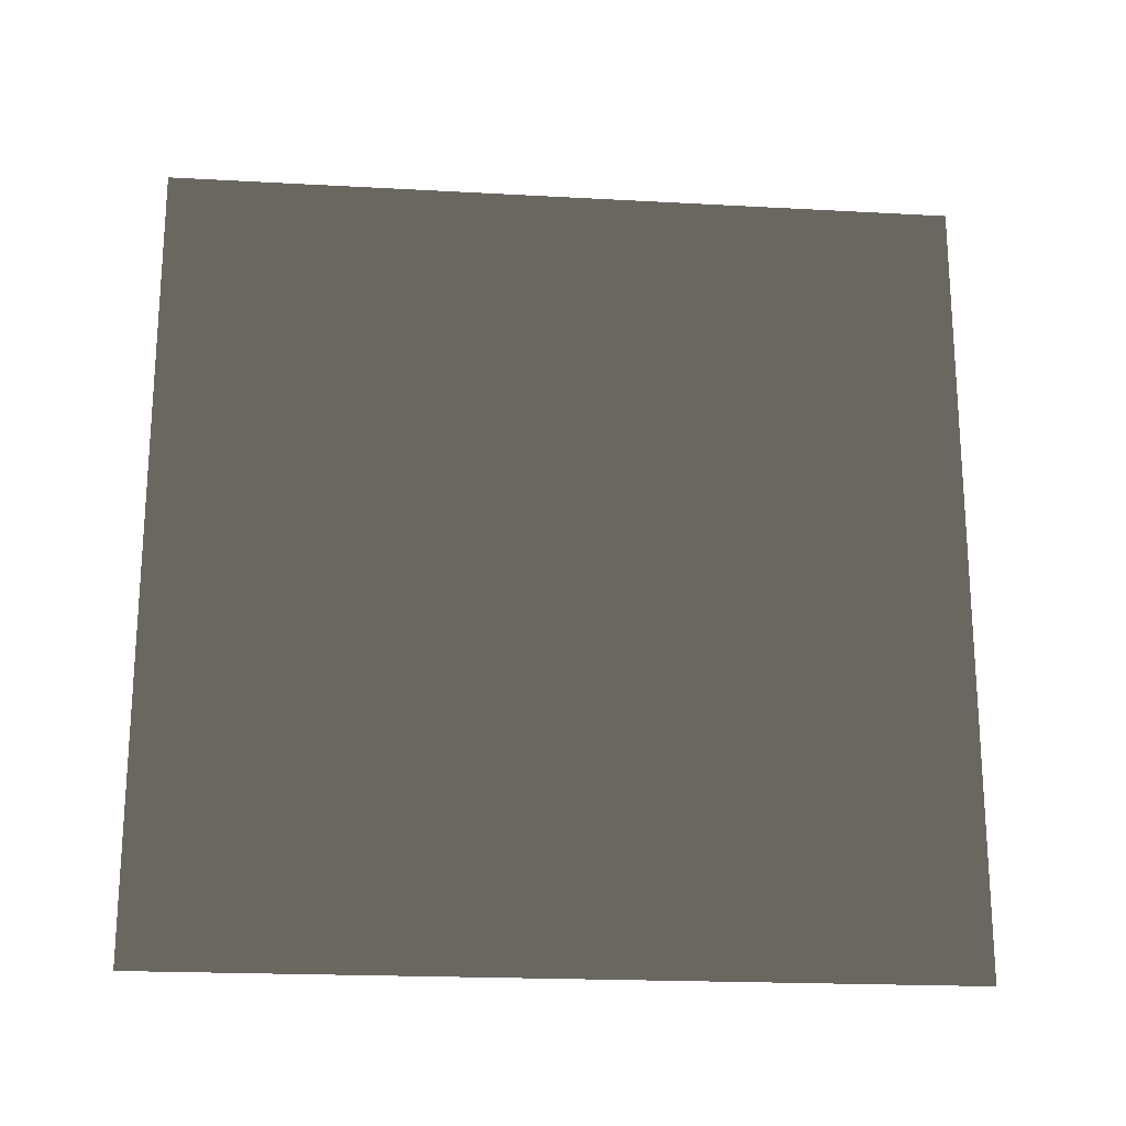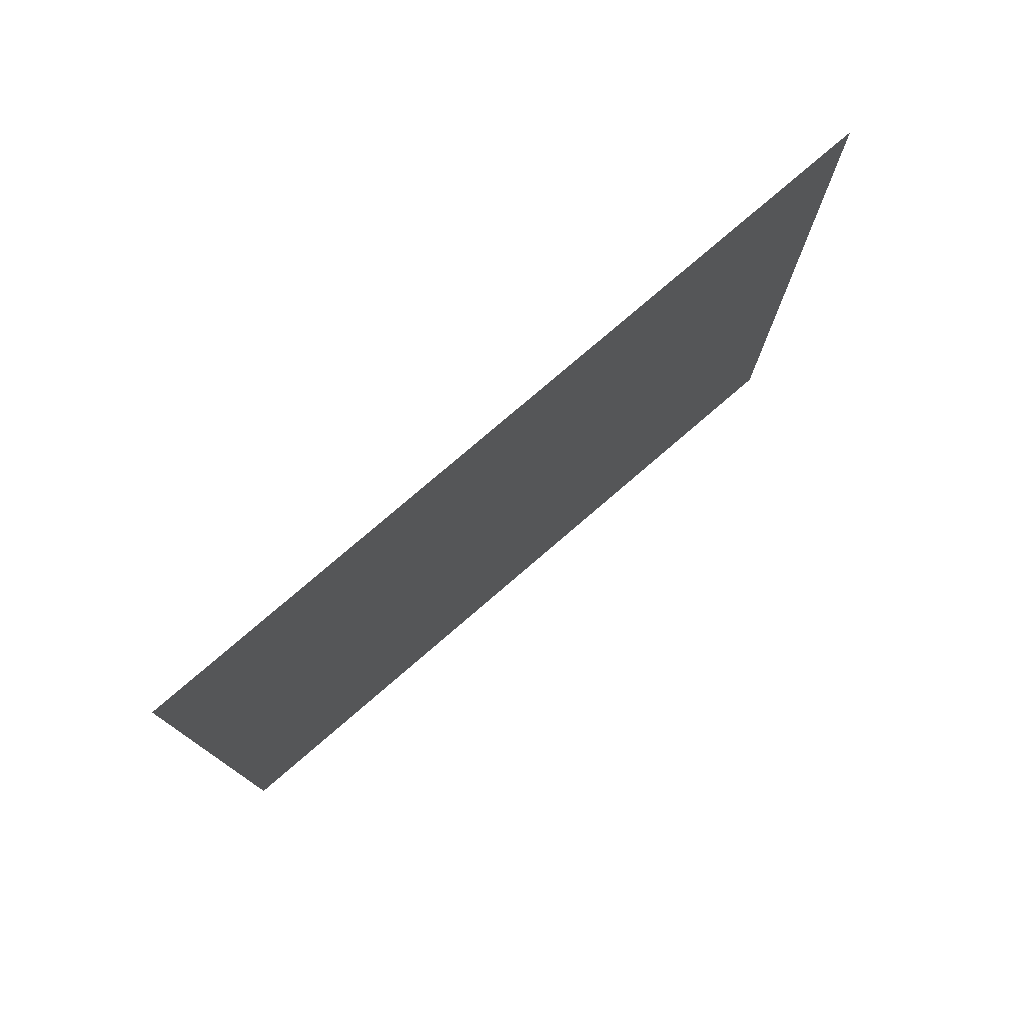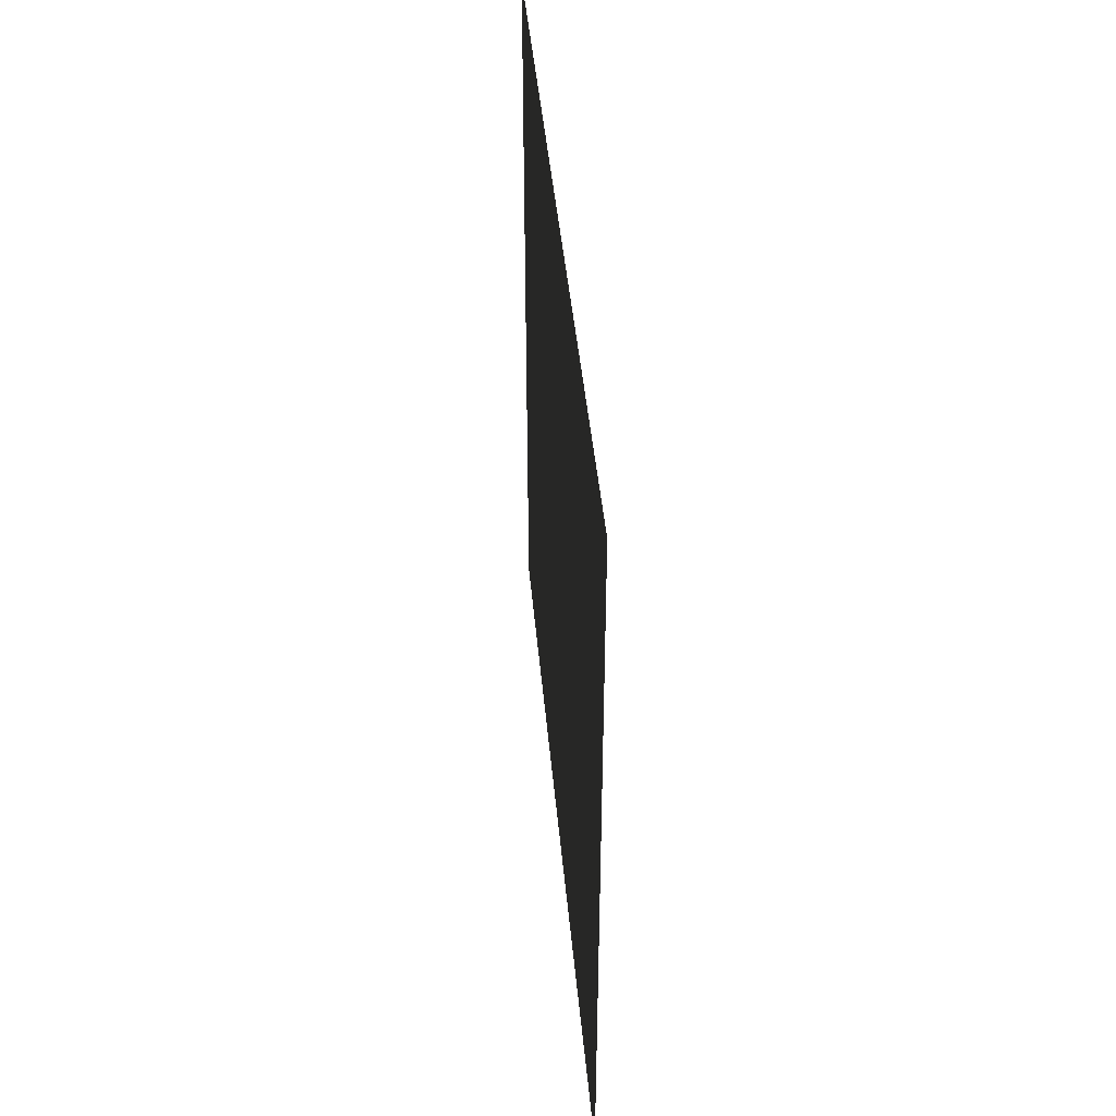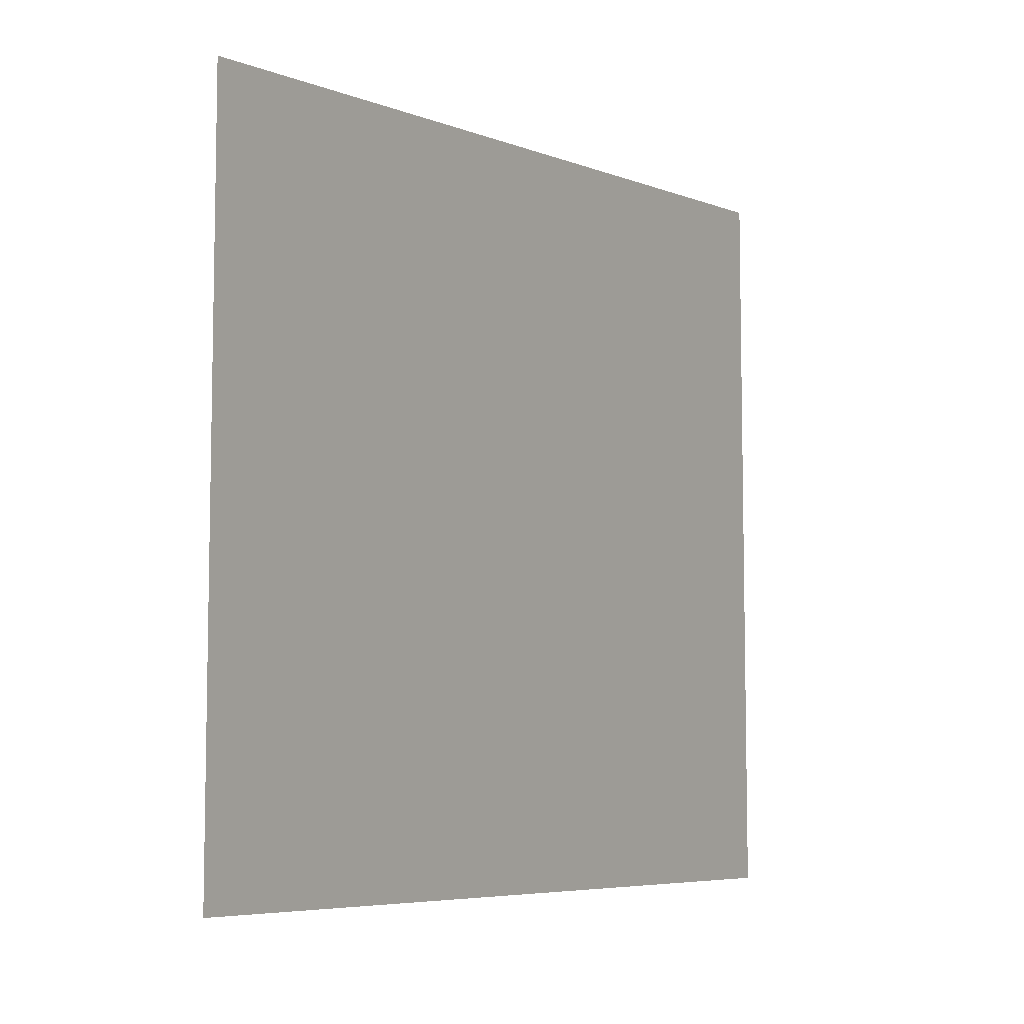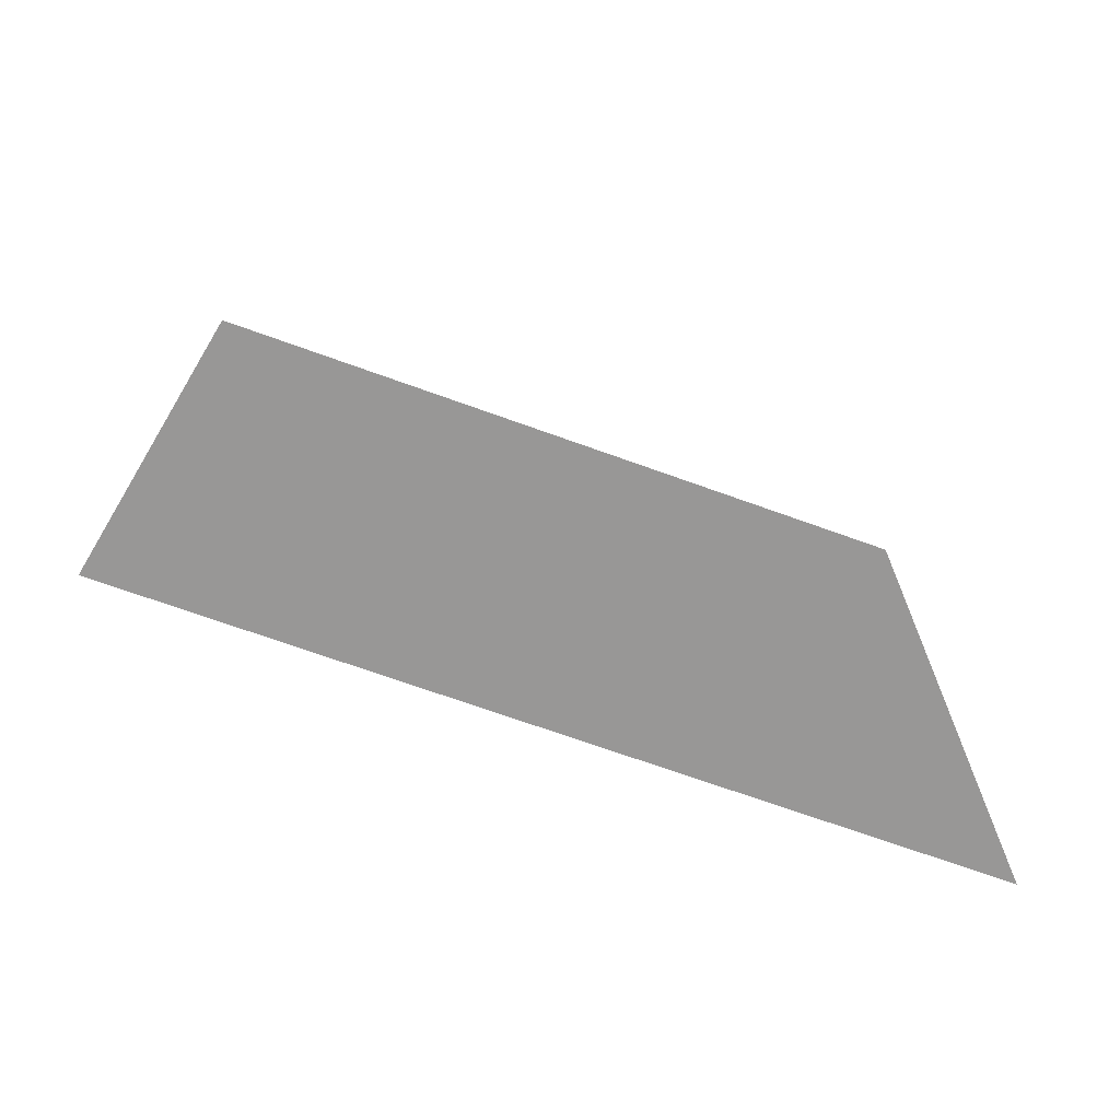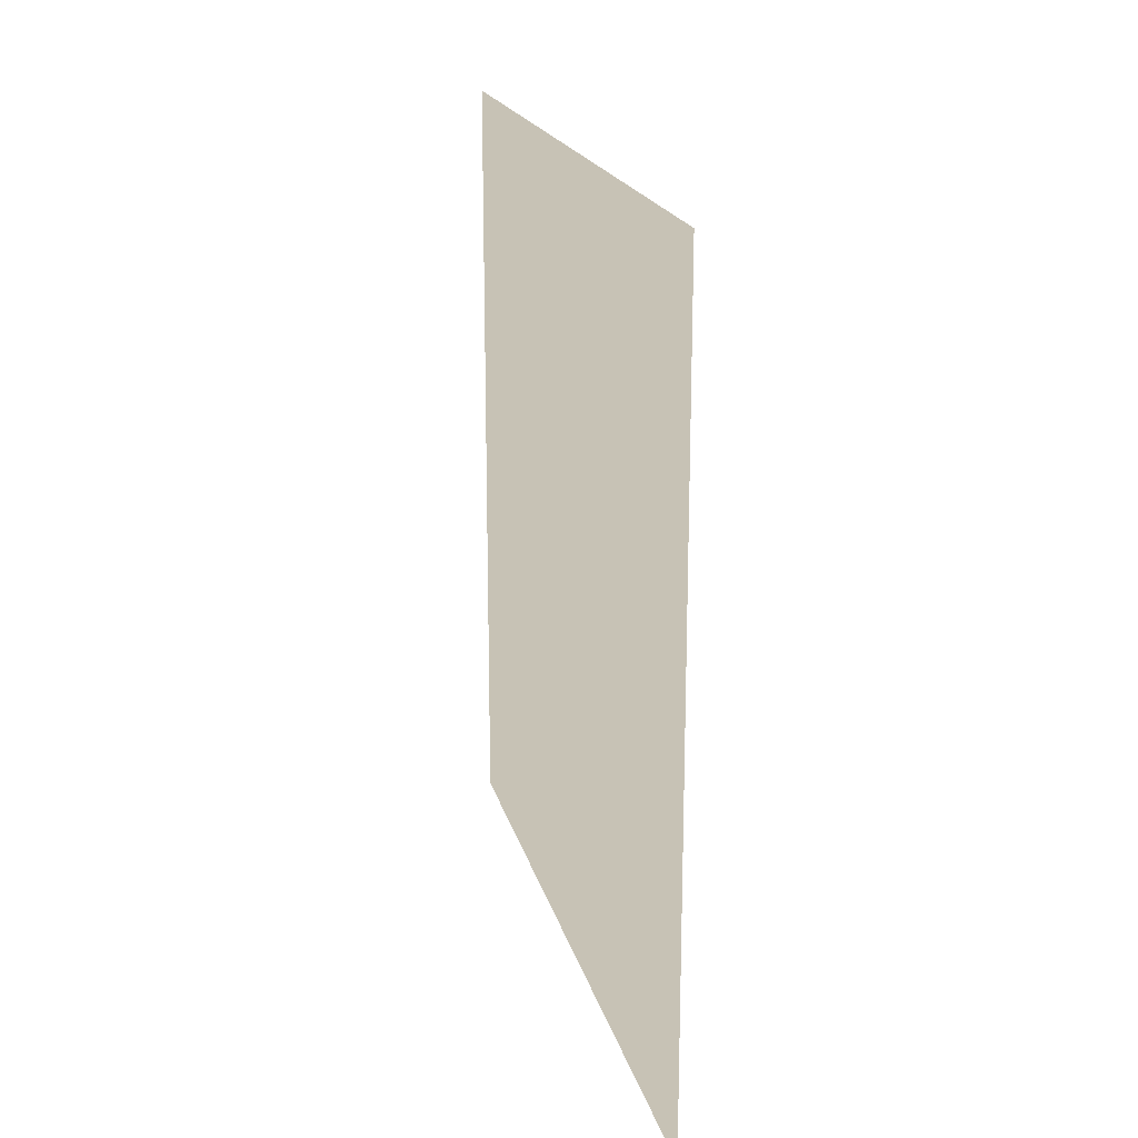
<metadata>
{"format":"obj","ext":"obj","renderer":"f3d","projection":"perspective","resolution":1024,"background":"white","views":[{"elev":-20.4,"azim":84.3,"up":"+Z"},{"elev":77.6,"azim":-130.7,"up":"+Y"},{"elev":43.7,"azim":-5.1,"up":"+Y"},{"elev":-6.5,"azim":43.9,"up":"+Y"},{"elev":-69.6,"azim":-109.9,"up":"+Z"},{"elev":19.1,"azim":166.7,"up":"+Z"}]}
</metadata>
<code>
v -1.141e-05 3 -8.822e-06
v -1.054e-05 -2.813e-07 3
v -1.054e-05 3 3
v -1.141e-05 1.595e-07 -9.042e-06
g wall04_8801_1184
f 1 3 2
f 2 4 1

</code>
